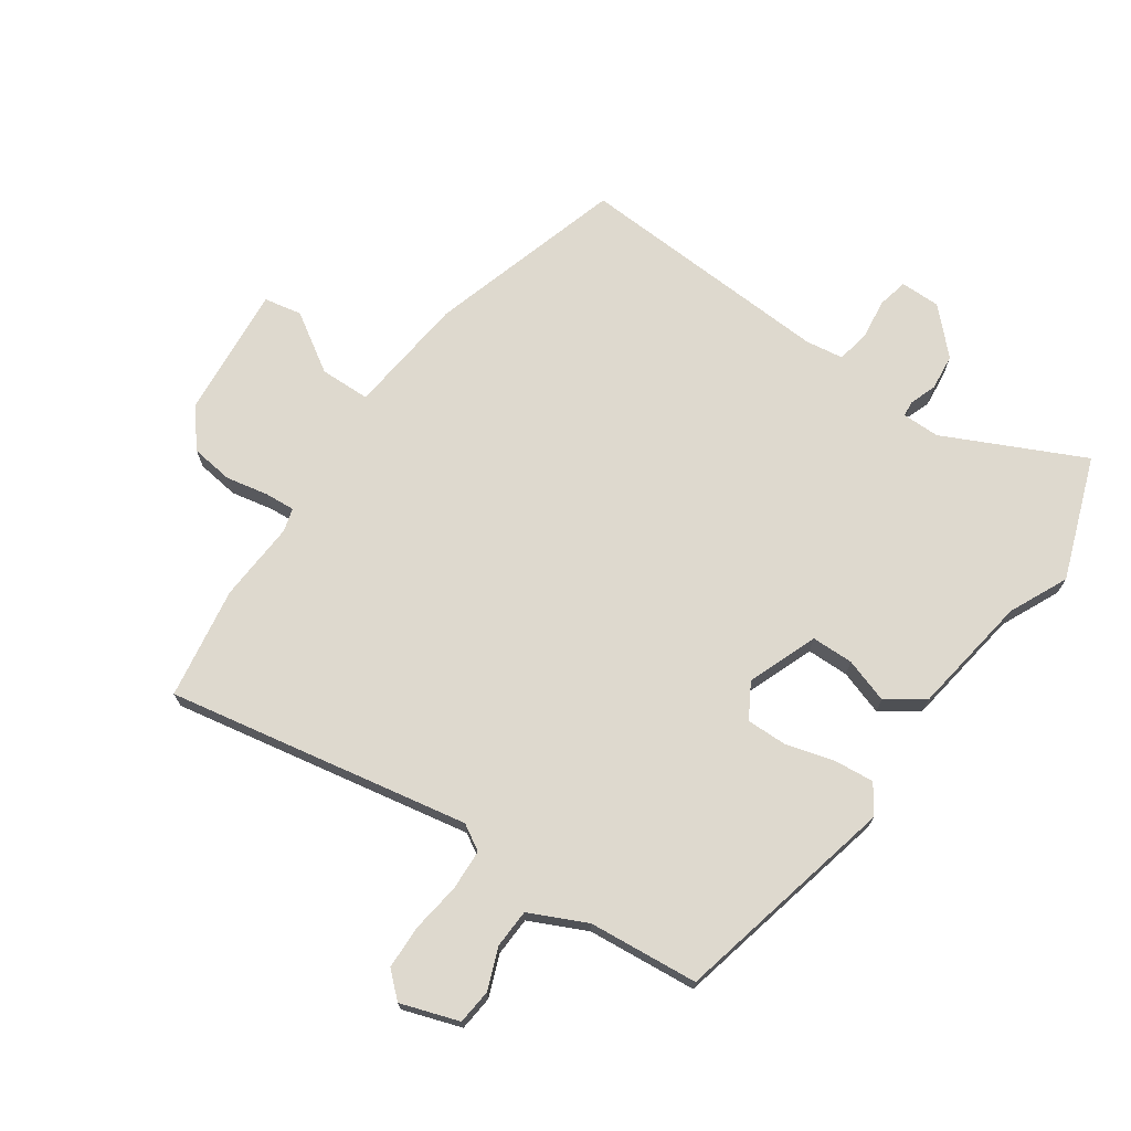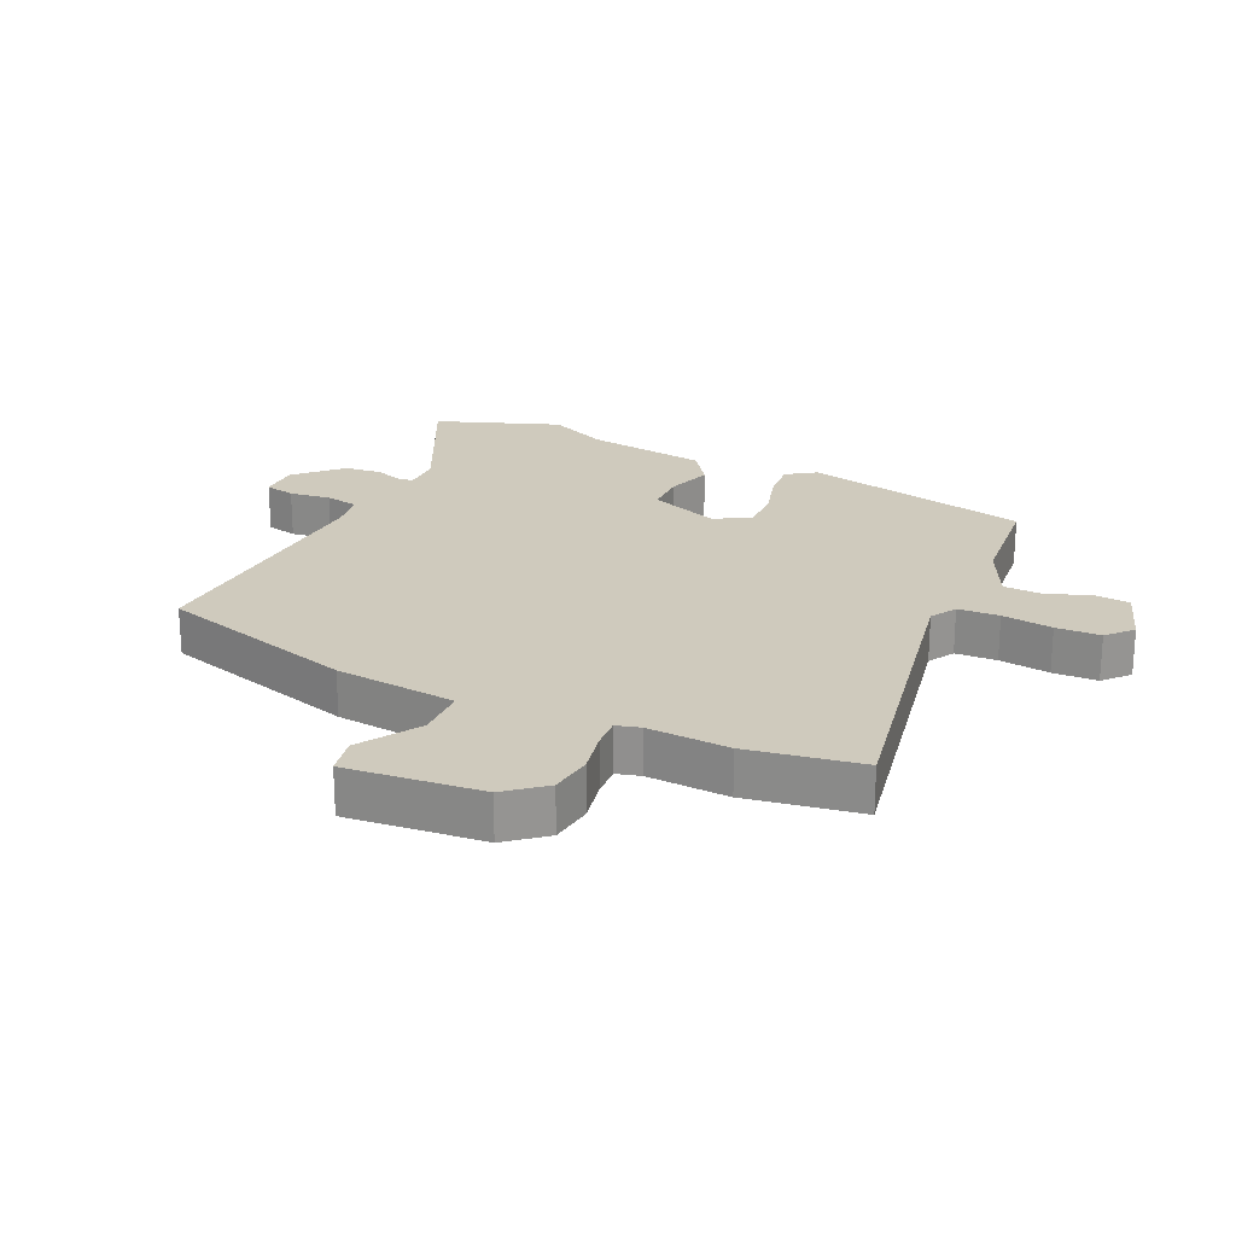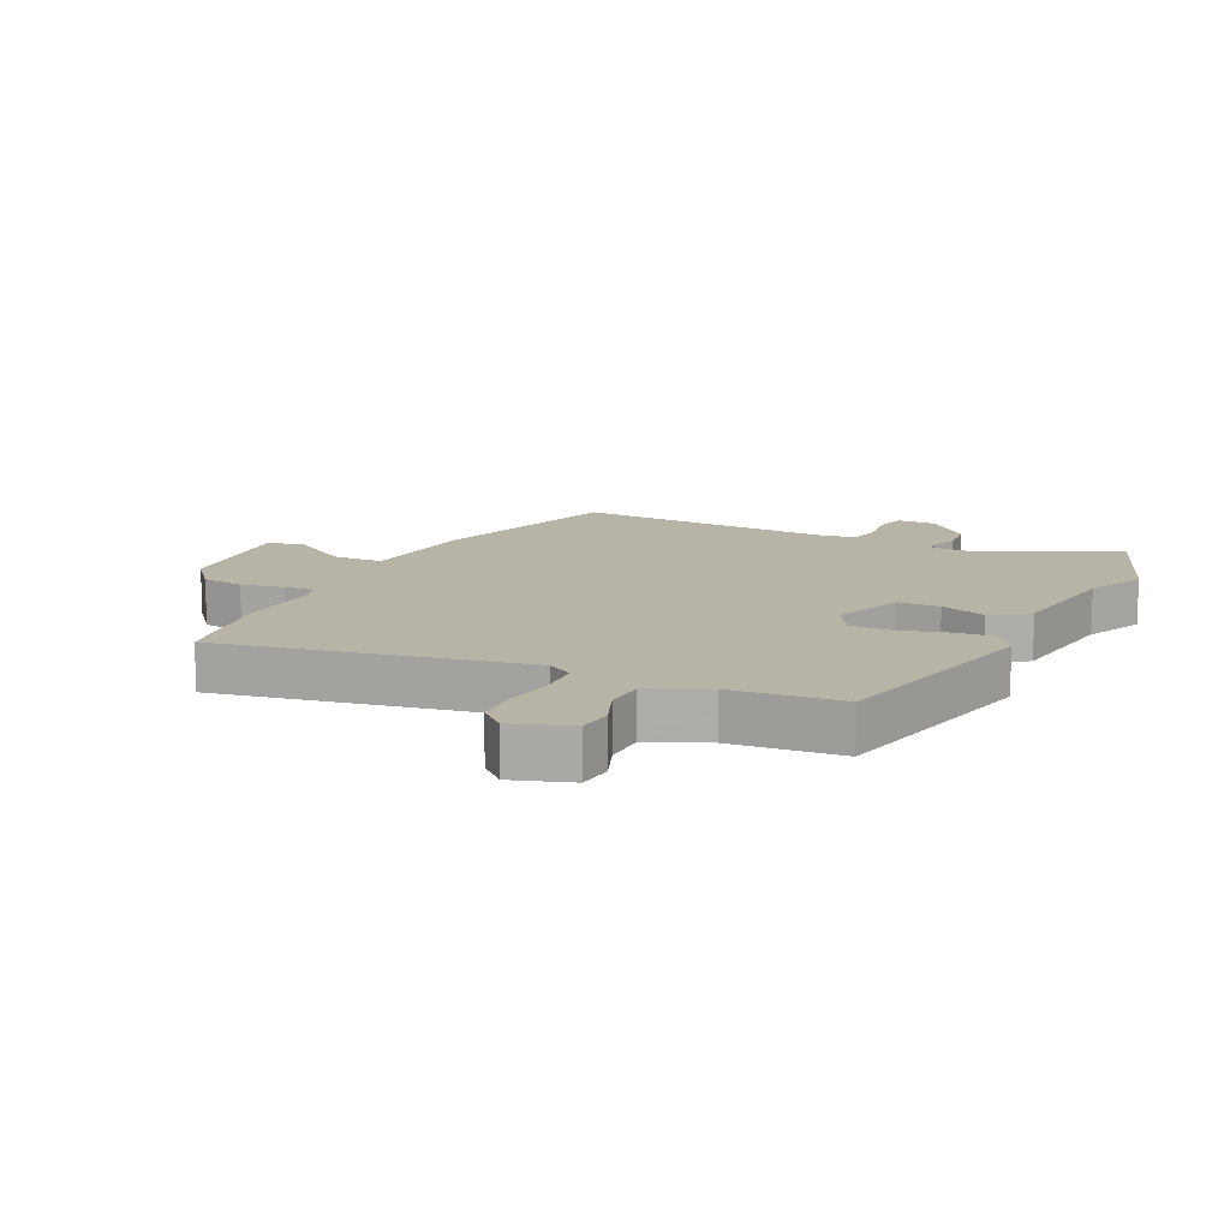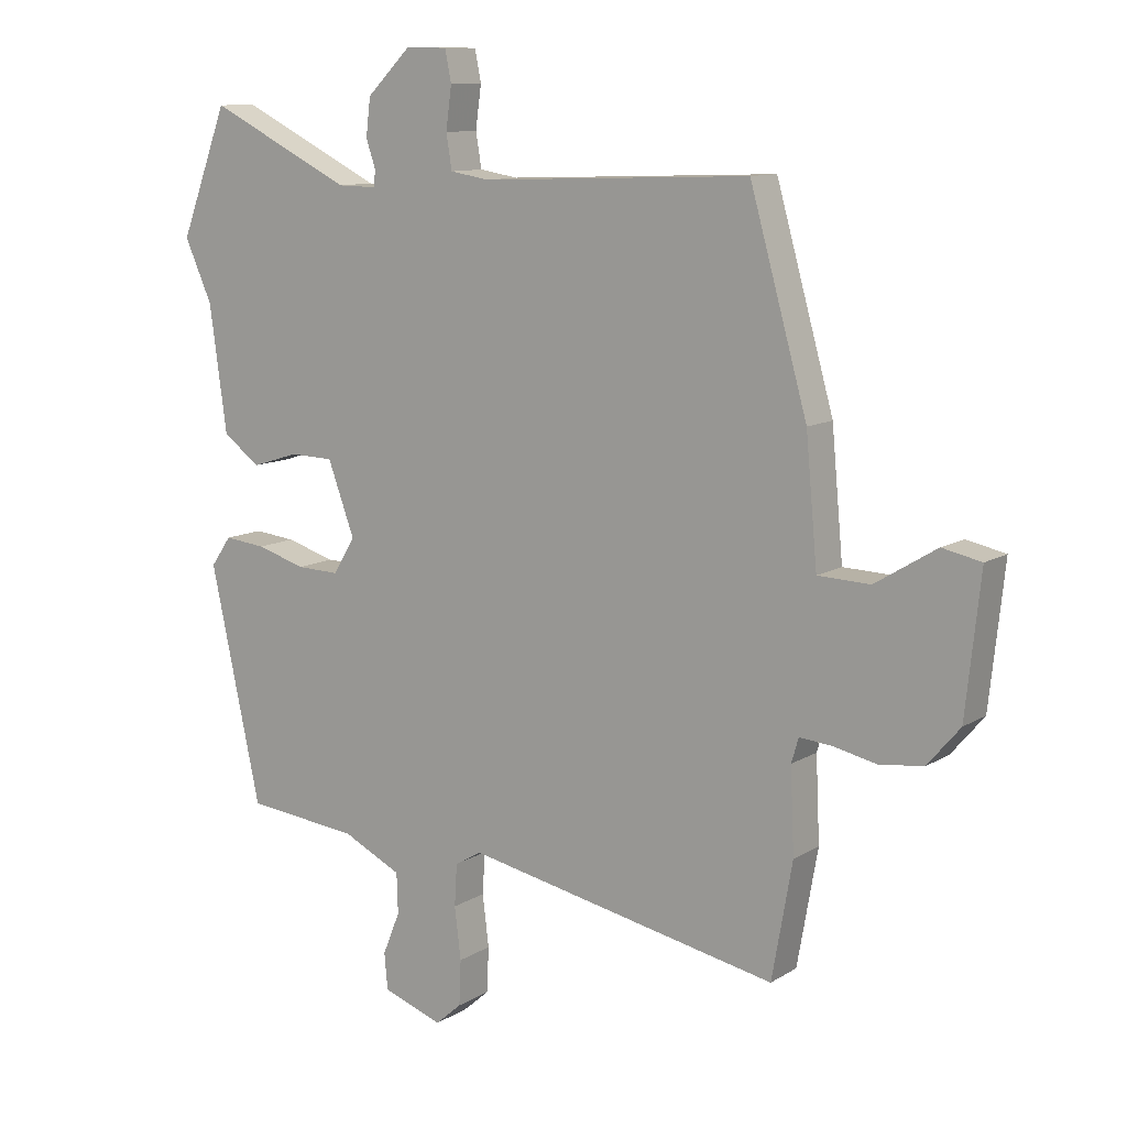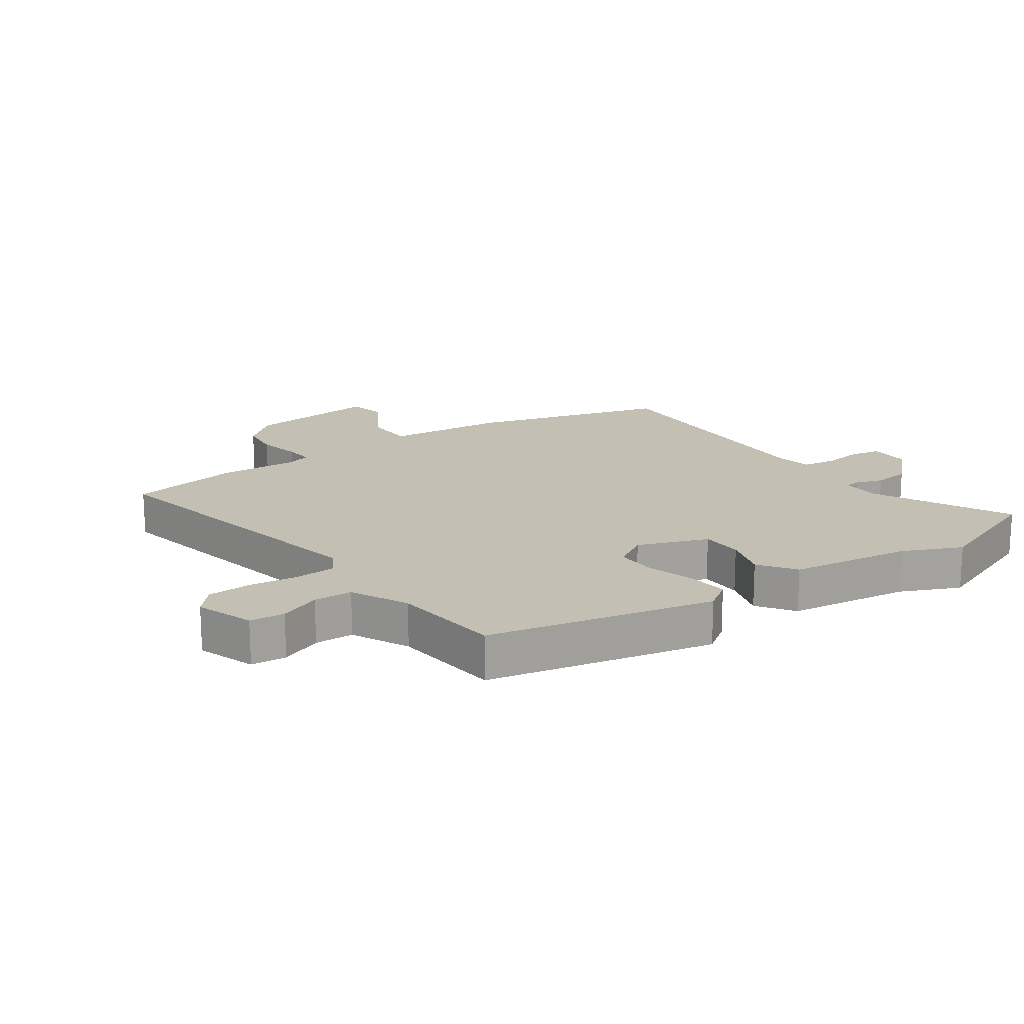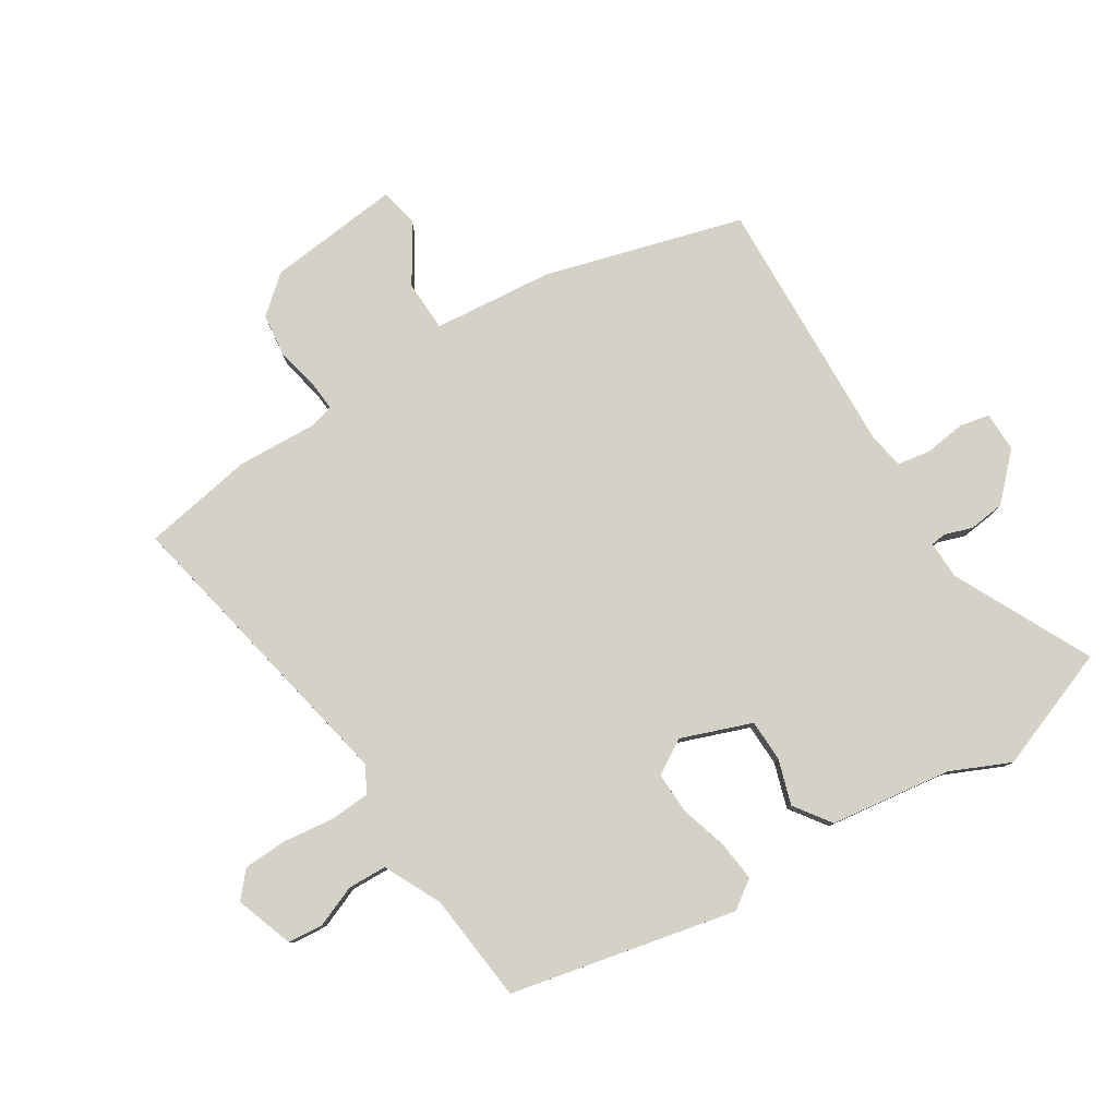
<metadata>
{"format":"obj","ext":"obj","renderer":"f3d","projection":"perspective","resolution":1024,"background":"white","views":[{"elev":71.4,"azim":-144.4,"up":"+Y"},{"elev":22.8,"azim":115.6,"up":"+Y"},{"elev":12.9,"azim":-153.4,"up":"+Y"},{"elev":10.9,"azim":34.4,"up":"+Z"},{"elev":17.8,"azim":-124.9,"up":"+Y"},{"elev":79.8,"azim":-122.0,"up":"+Y"}]}
</metadata>
<code>
v -0.429 0.07 -0.482
v -0.508 0.07 -0.116
v -0.476 0.07 -0.07
v -0.411 0.07 -0.077
v -0.334 0.07 -0.1
v -0.267 0.07 -0.102
v -0.233 0.07 -0.046
v -0.275 0.07 0.068
v -0.343 0.07 0.07
v -0.416 0.07 0.047
v -0.475 0.07 0.089
v -0.502 0.07 0.286
v -0.545 0.07 0.382
v -0.47 0.07 0.58
v -0.246 0.07 0.469
v -0.185 0.07 0.468
v -0.182 0.07 0.493
v -0.197 0.07 0.537
v -0.19 0.07 0.596
v -0.121 0.07 0.664
v -0.056 0.07 0.663
v -0.046 0.07 0.614
v -0.055 0.07 0.548
v -0.046 0.07 0.494
v 0.015 0.07 0.484
v 0.436 0.07 0.5
v 0.526 0.07 0.18
v 0.544 0.07 -0.015
v 0.626 0.07 -0.018
v 0.722 0.07 0.041
v 0.783 0.07 0.028
v 0.76 0.07 -0.188
v 0.709 0.07 -0.248
v 0.64 0.07 -0.256
v 0.571 0.07 -0.241
v 0.522 0.07 -0.237
v 0.511 0.07 -0.275
v 0.517 0.07 -0.406
v 0.485 0.07 -0.587
v -0.005 0.07 -0.488
v -0.047 0.07 -0.512
v -0.051 0.07 -0.578
v -0.041 0.07 -0.659
v -0.044 0.07 -0.73
v -0.085 0.07 -0.766
v -0.179 0.07 -0.733
v -0.184 0.07 -0.676
v -0.157 0.07 -0.609
v -0.159 0.07 -0.546
v -0.251 0.07 -0.501
v -0.429 0 -0.482
v -0.508 0 -0.116
v -0.476 0 -0.07
v -0.411 0 -0.077
v -0.334 0 -0.1
v -0.267 0 -0.102
v -0.233 0 -0.046
v -0.275 0 0.068
v -0.343 0 0.07
v -0.416 0 0.047
v -0.475 0 0.089
v -0.502 0 0.286
v -0.545 0 0.382
v -0.47 0 0.58
v -0.246 0 0.469
v -0.185 0 0.468
v -0.182 0 0.493
v -0.197 0 0.537
v -0.19 0 0.596
v -0.121 0 0.664
v -0.056 0 0.663
v -0.046 0 0.614
v -0.055 0 0.548
v -0.046 0 0.494
v 0.015 0 0.484
v 0.436 0 0.5
v 0.526 0 0.18
v 0.544 0 -0.015
v 0.626 0 -0.018
v 0.722 0 0.041
v 0.783 0 0.028
v 0.76 0 -0.188
v 0.709 0 -0.248
v 0.64 0 -0.256
v 0.571 0 -0.241
v 0.522 0 -0.237
v 0.511 0 -0.275
v 0.517 0 -0.406
v 0.485 0 -0.587
v -0.005 0 -0.488
v -0.047 0 -0.512
v -0.051 0 -0.578
v -0.041 0 -0.659
v -0.044 0 -0.73
v -0.085 0 -0.766
v -0.179 0 -0.733
v -0.184 0 -0.676
v -0.157 0 -0.609
v -0.159 0 -0.546
v -0.251 0 -0.501
f 45 46 47 48
f 45 48 49
f 42 43 44 45
f 41 42 45 49
f 40 41 49 50
f 37 38 39 40
f 36 37 40 50
f 32 33 34 35
f 32 35 36
f 29 30 31 32
f 28 29 32 36
f 25 26 27 28
f 24 25 28 36
f 20 21 22 23
f 20 23 24
f 17 18 19 20
f 16 17 20 24
f 12 13 14 15
f 12 15 16
f 9 10 11 12
f 8 9 12 16
f 7 8 16 24
f 2 3 4 5
f 2 5 6
f 1 2 6
f 50 1 6 7
f 7 24 36 50
f 98 97 96 95
f 99 98 95
f 95 94 93 92
f 99 95 92 91
f 100 99 91 90
f 90 89 88 87
f 100 90 87 86
f 85 84 83 82
f 86 85 82
f 82 81 80 79
f 86 82 79 78
f 78 77 76 75
f 86 78 75 74
f 73 72 71 70
f 74 73 70
f 70 69 68 67
f 74 70 67 66
f 65 64 63 62
f 66 65 62
f 62 61 60 59
f 66 62 59 58
f 74 66 58 57
f 55 54 53 52
f 56 55 52
f 56 52 51
f 57 56 51 100
f 100 86 74 57
f 1 51 52 2
f 2 52 53 3
f 3 53 54 4
f 4 54 55 5
f 5 55 56 6
f 6 56 57 7
f 7 57 58 8
f 8 58 59 9
f 9 59 60 10
f 10 60 61 11
f 11 61 62 12
f 12 62 63 13
f 13 63 64 14
f 14 64 65 15
f 15 65 66 16
f 16 66 67 17
f 17 67 68 18
f 18 68 69 19
f 19 69 70 20
f 20 70 71 21
f 21 71 72 22
f 22 72 73 23
f 23 73 74 24
f 24 74 75 25
f 25 75 76 26
f 26 76 77 27
f 27 77 78 28
f 28 78 79 29
f 29 79 80 30
f 30 80 81 31
f 31 81 82 32
f 32 82 83 33
f 33 83 84 34
f 34 84 85 35
f 35 85 86 36
f 36 86 87 37
f 37 87 88 38
f 38 88 89 39
f 39 89 90 40
f 40 90 91 41
f 41 91 92 42
f 42 92 93 43
f 43 93 94 44
f 44 94 95 45
f 45 95 96 46
f 46 96 97 47
f 47 97 98 48
f 48 98 99 49
f 49 99 100 50
f 50 100 51 1

</code>
